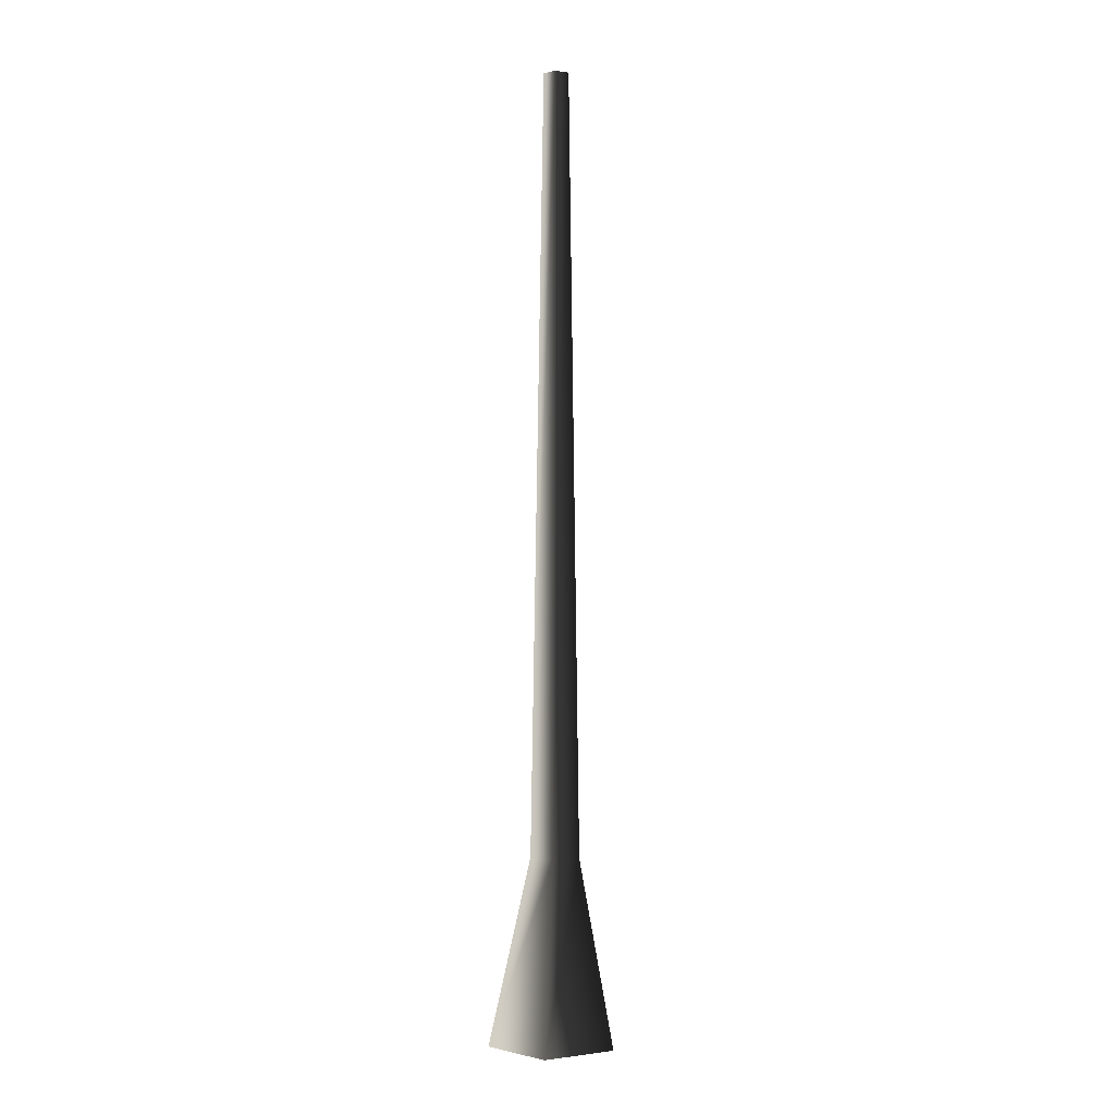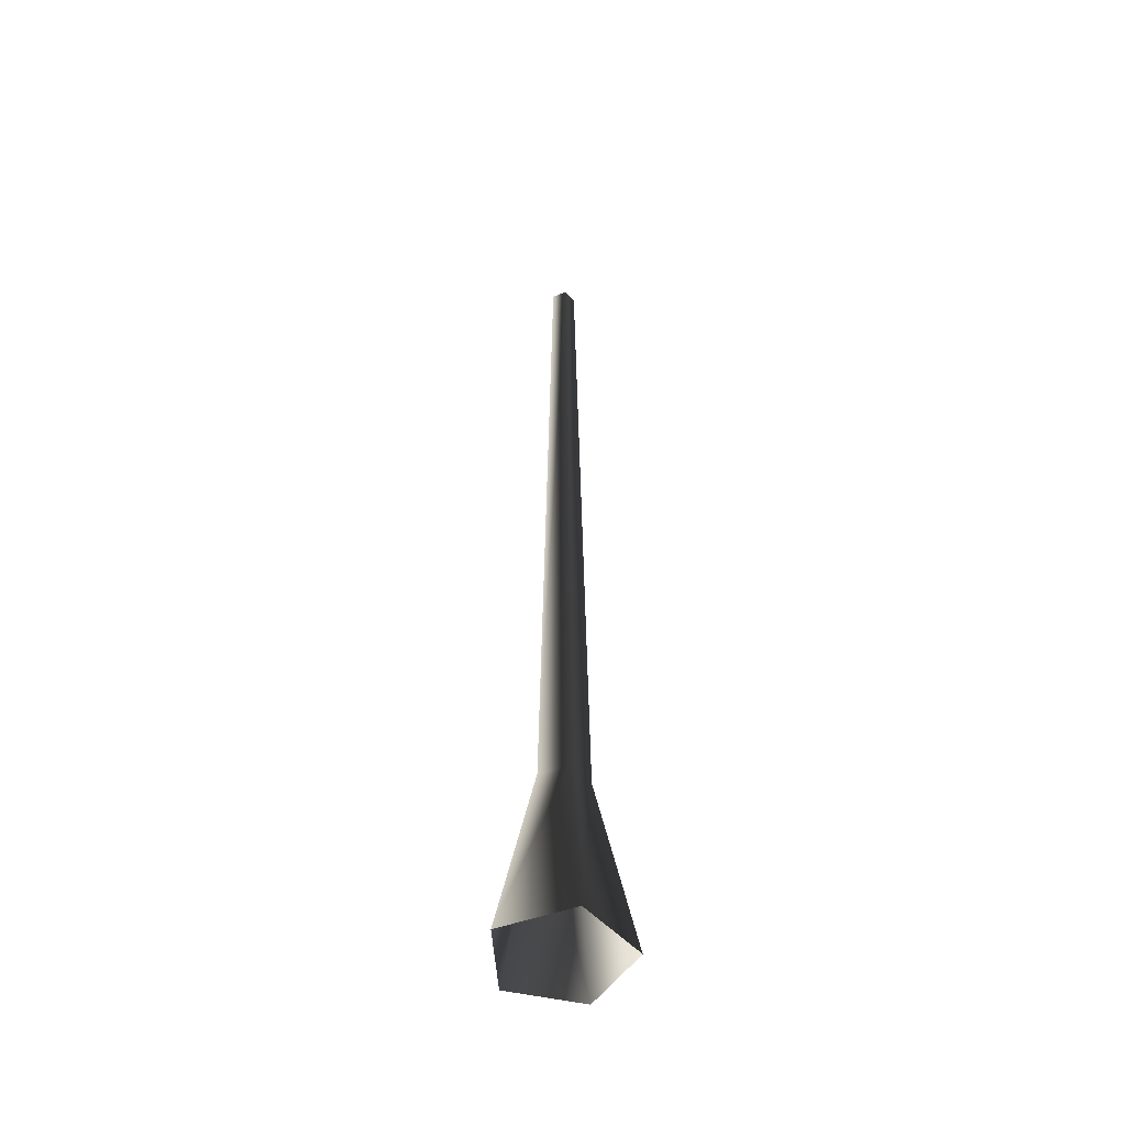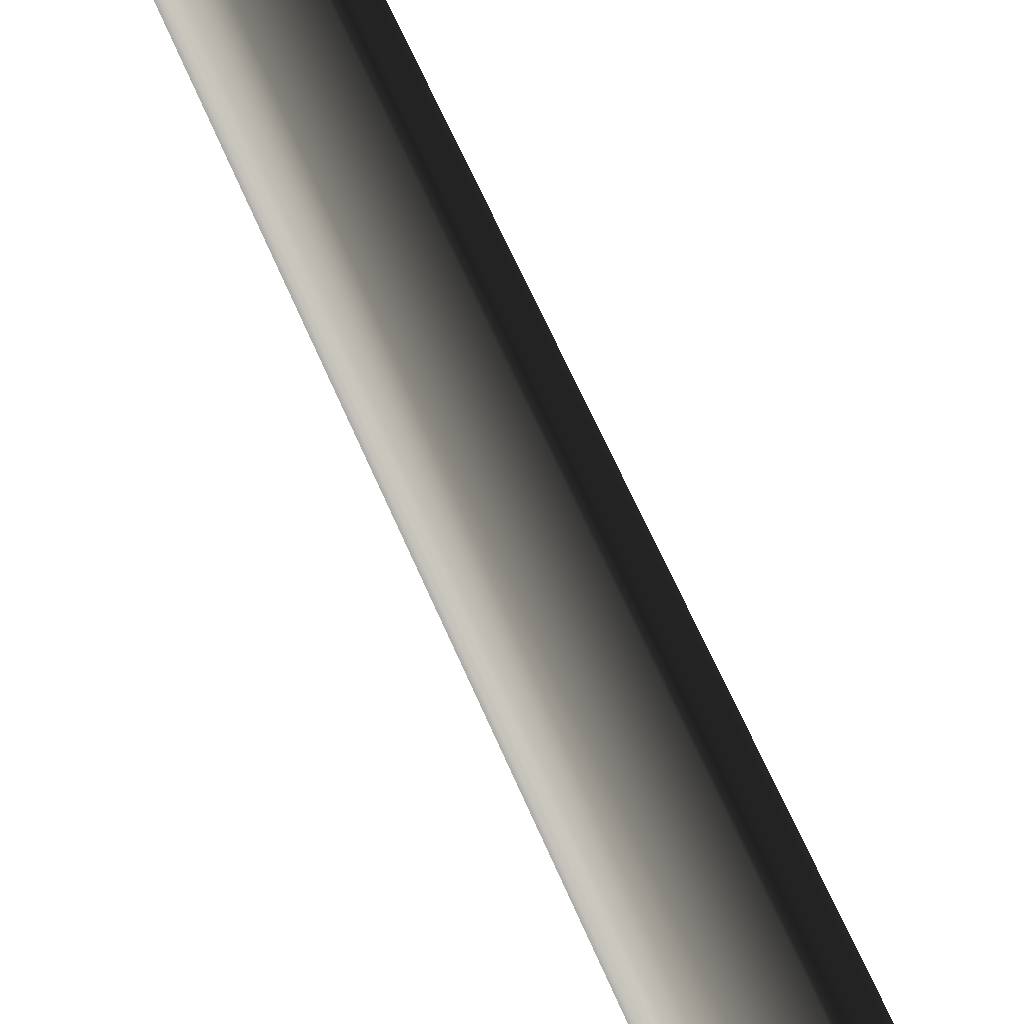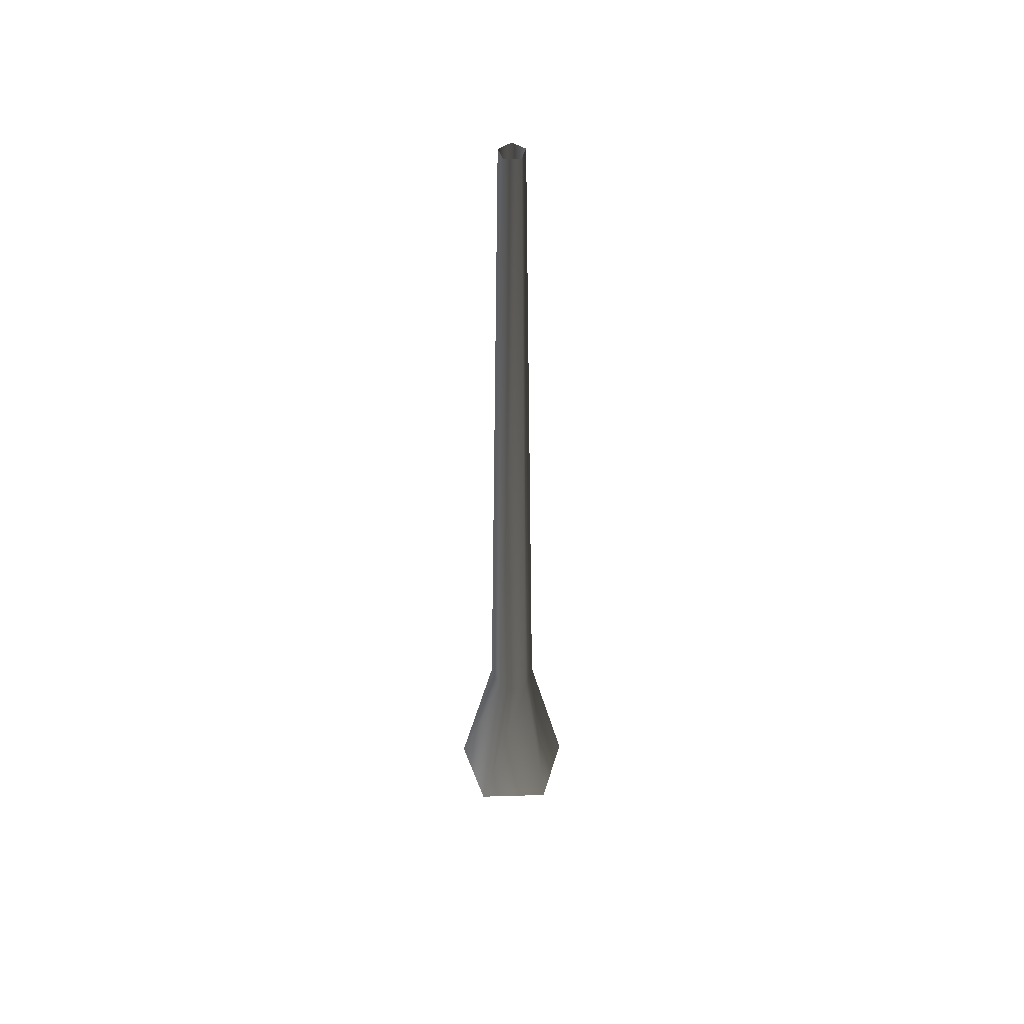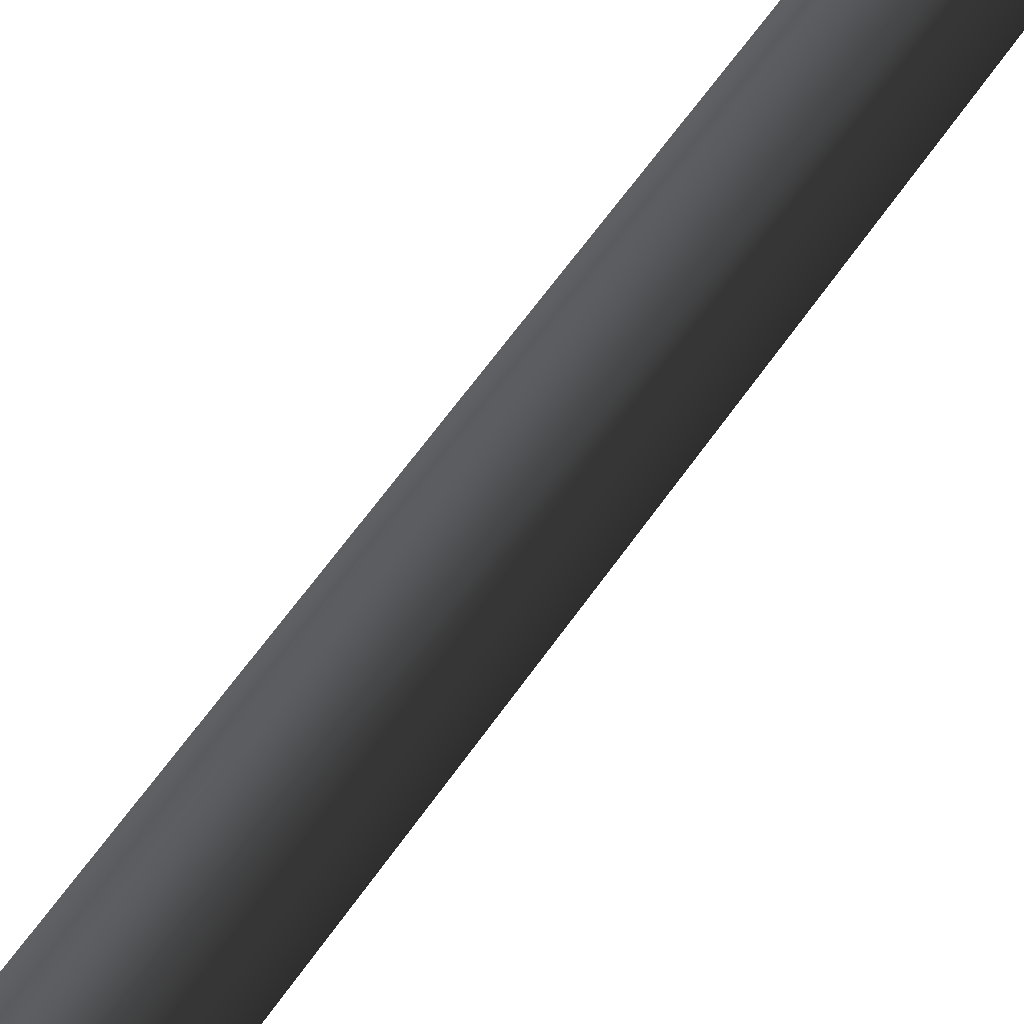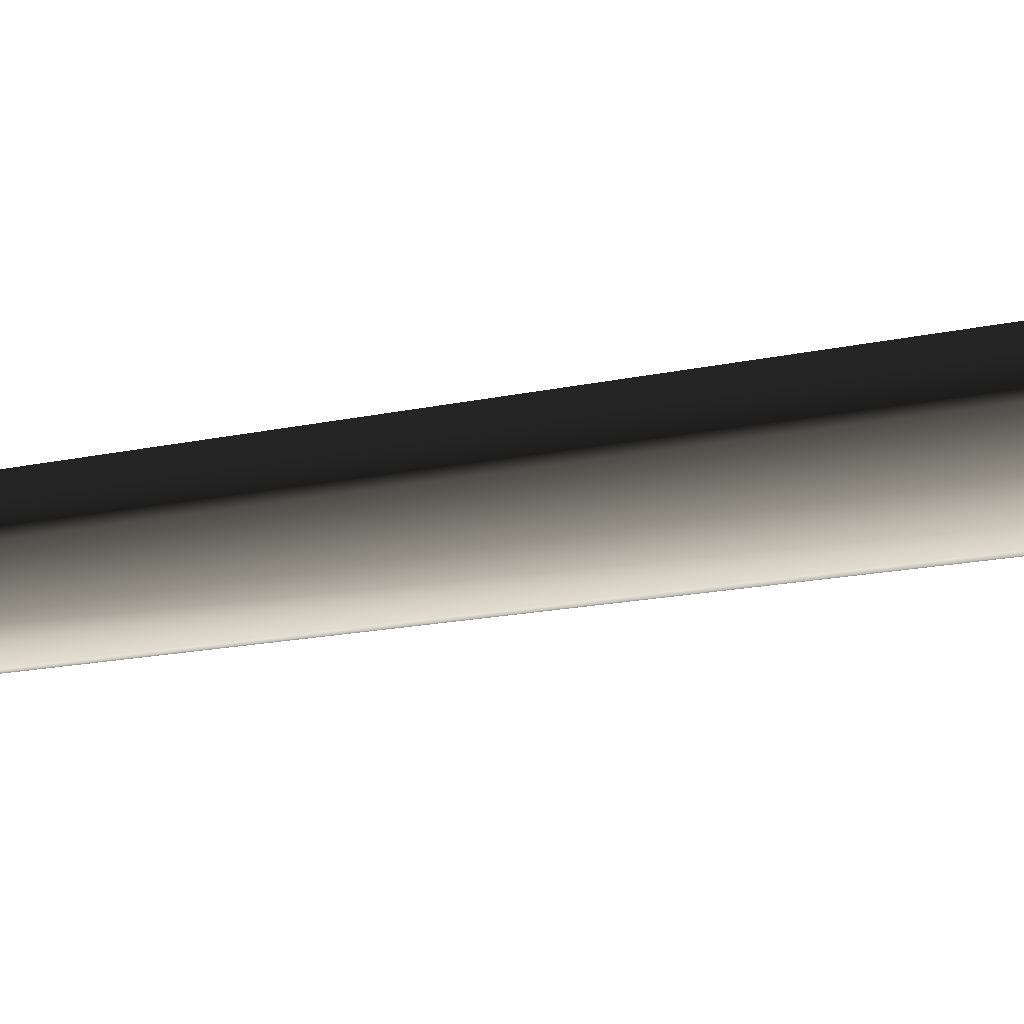
<metadata>
{"format":"obj","ext":"obj","renderer":"f3d","projection":"perspective","resolution":1024,"background":"white","views":[{"elev":-0.4,"azim":-136.9,"up":"+Y"},{"elev":-50.1,"azim":-14.3,"up":"+Y"},{"elev":-77.8,"azim":-154.9,"up":"+Z"},{"elev":49.0,"azim":178.1,"up":"+Y"},{"elev":-38.6,"azim":153.9,"up":"+Z"},{"elev":-75.2,"azim":-82.4,"up":"+Z"}]}
</metadata>
<code>
v 0.1325 -0.04438 0.02974
v 0.0521 0.3509 0.0117
v 0.0322 0.3509 -0.04955
v 0.08187 -0.04438 -0.126
v -0.0322 0.3509 -0.04955
v -0.08187 -0.04438 -0.126
v -0.0521 0.3509 0.0117
v -0.1325 -0.04438 0.02974
v 1.812e-08 0.3509 0.04955
v -7.108e-08 -0.04438 0.126
v 0.0521 0.3509 0.0117
v 0.1325 -0.04438 0.02974
v -0.01652 2.018 -0.02541
v 0.01652 2.018 -0.02541
v 0.02672 2.018 0.006001
v 0.02672 2.018 0.006001
v -1.218e-07 2.018 0.02542
v -0.02672 2.018 0.006
g Tree_conf1_(14)_1215_305
f 1 3 2
f 1 4 3
f 4 5 3
f 4 6 5
f 6 7 5
f 6 8 7
f 8 9 7
f 8 10 9
f 10 11 9
f 10 12 11
f 3 5 13
f 3 13 14
f 2 3 14
f 2 14 15
f 9 11 16
f 9 16 17
f 7 9 17
f 7 17 18
f 5 18 13
f 5 7 18

</code>
